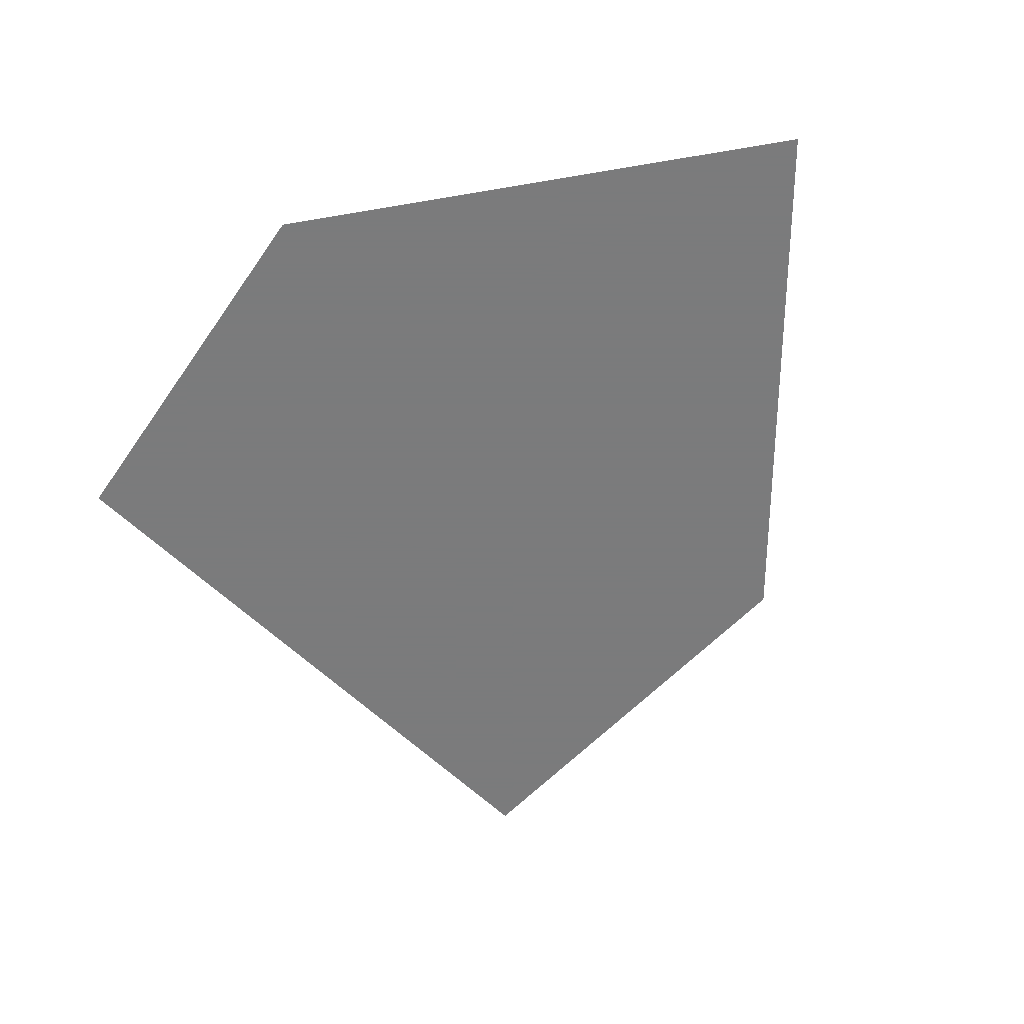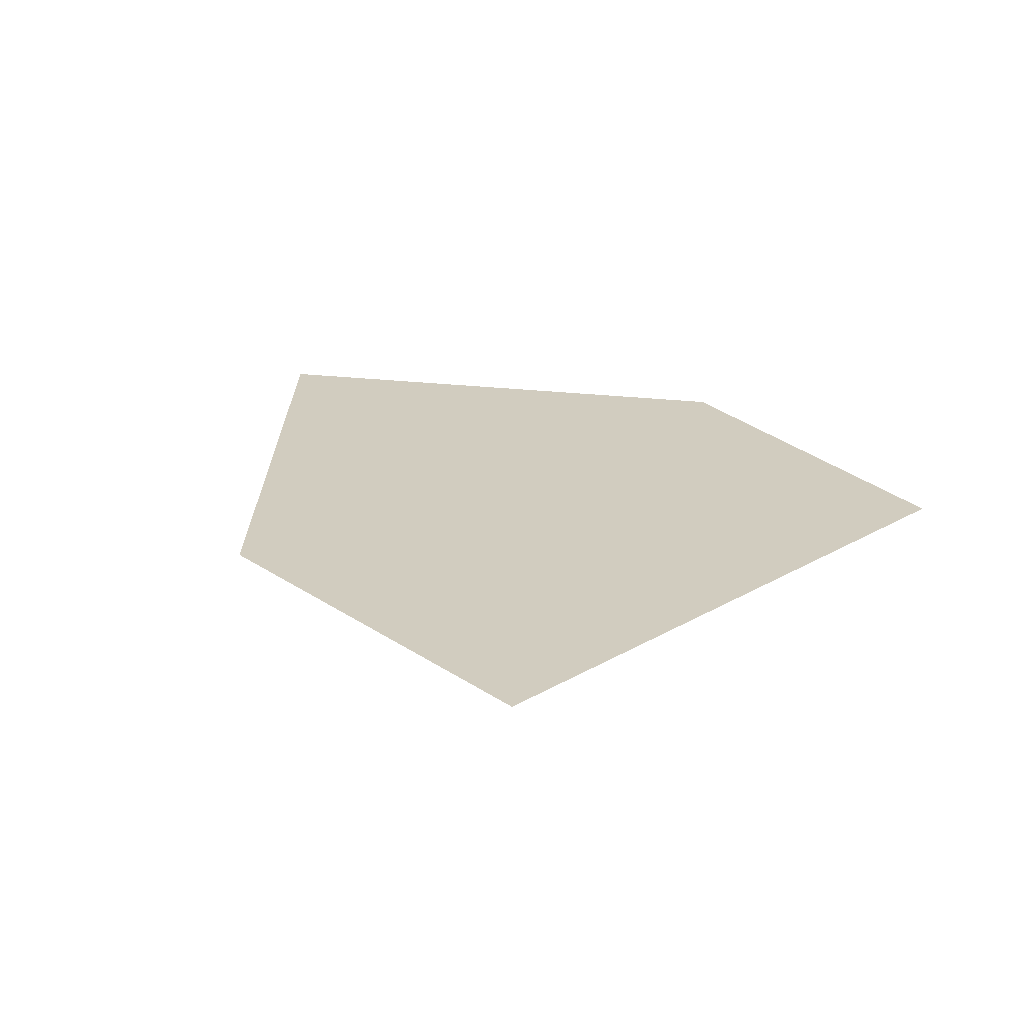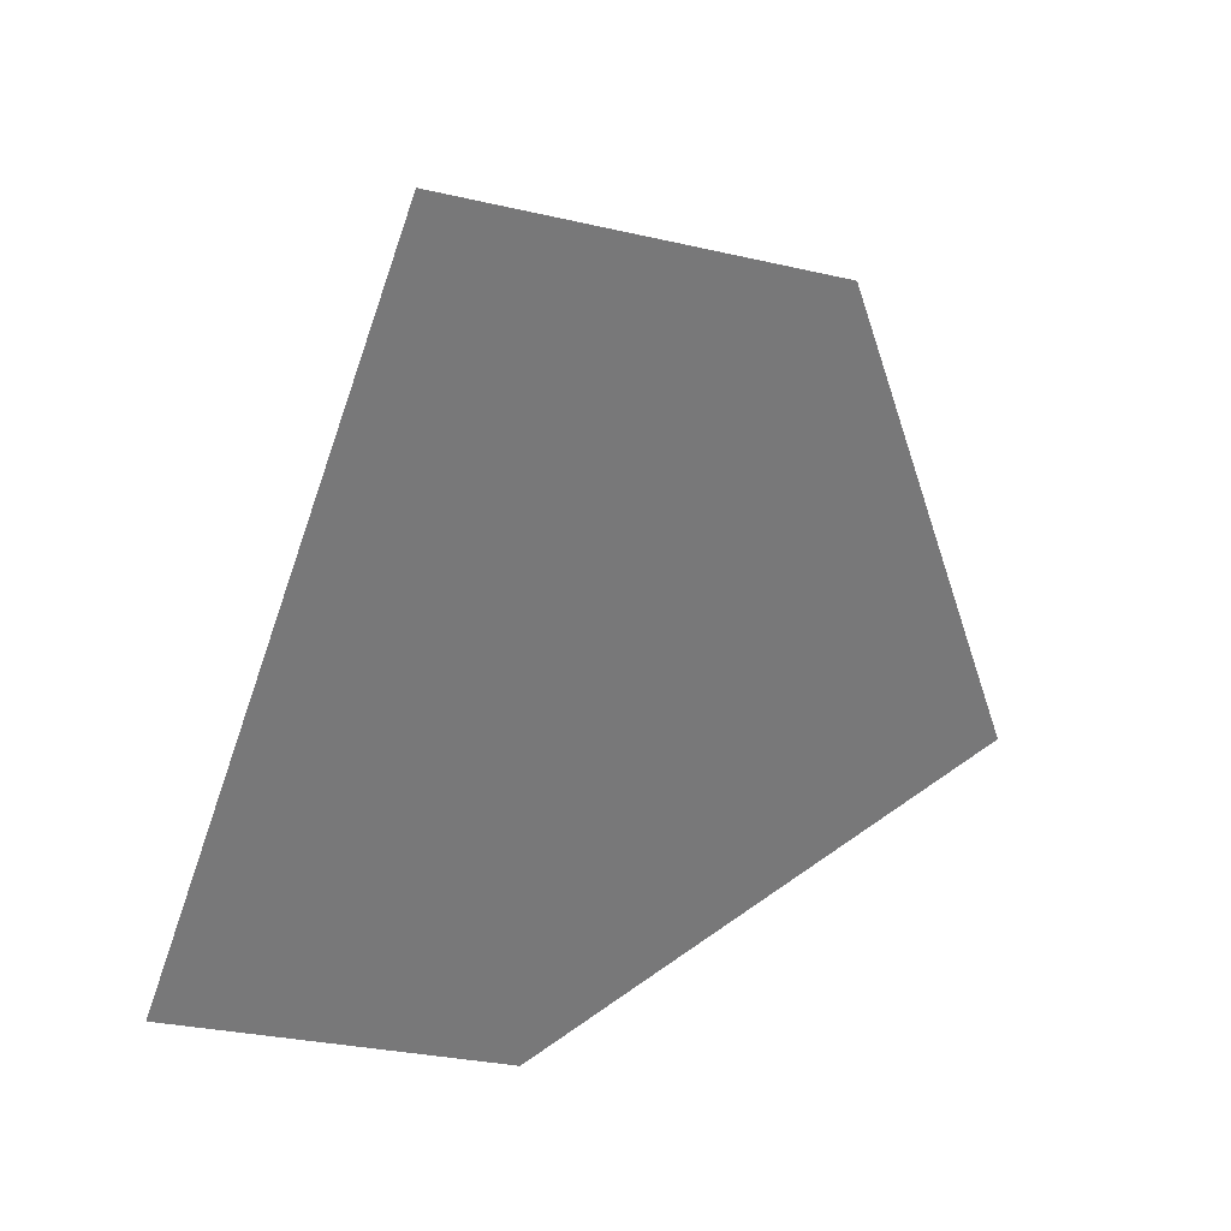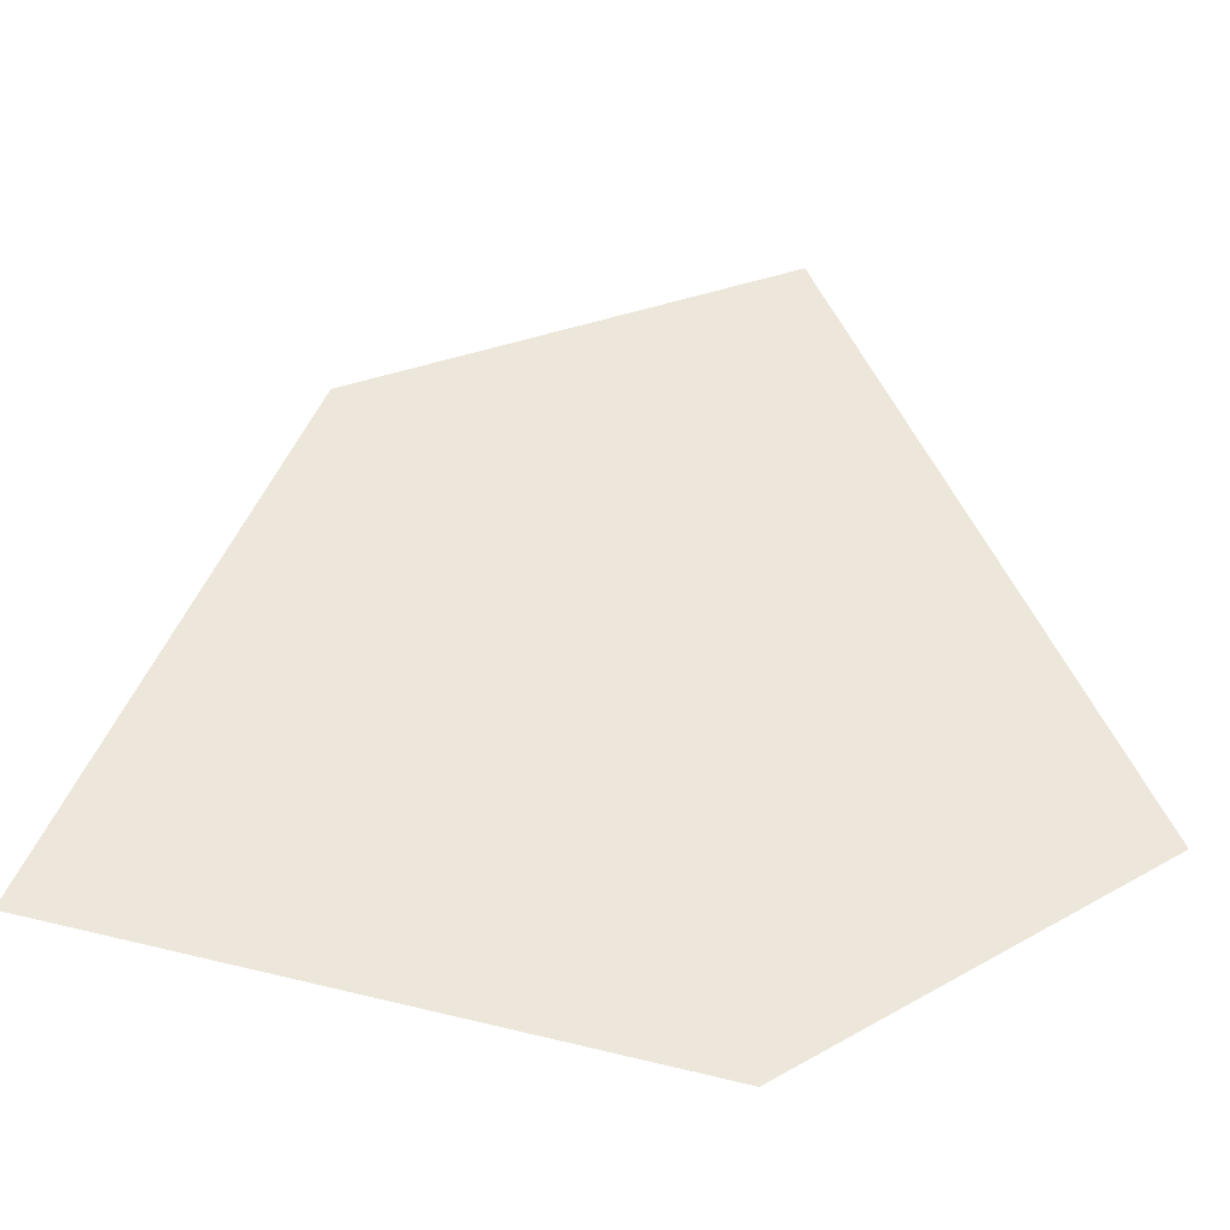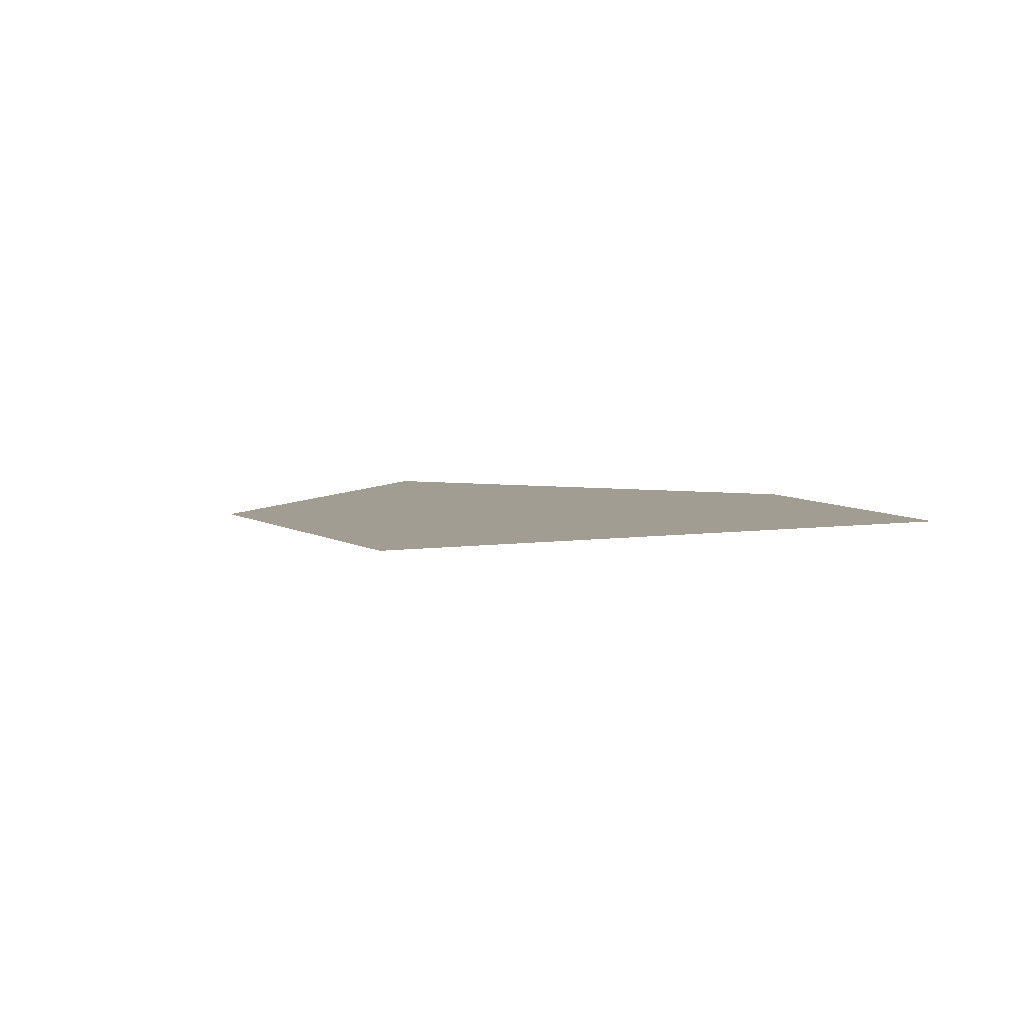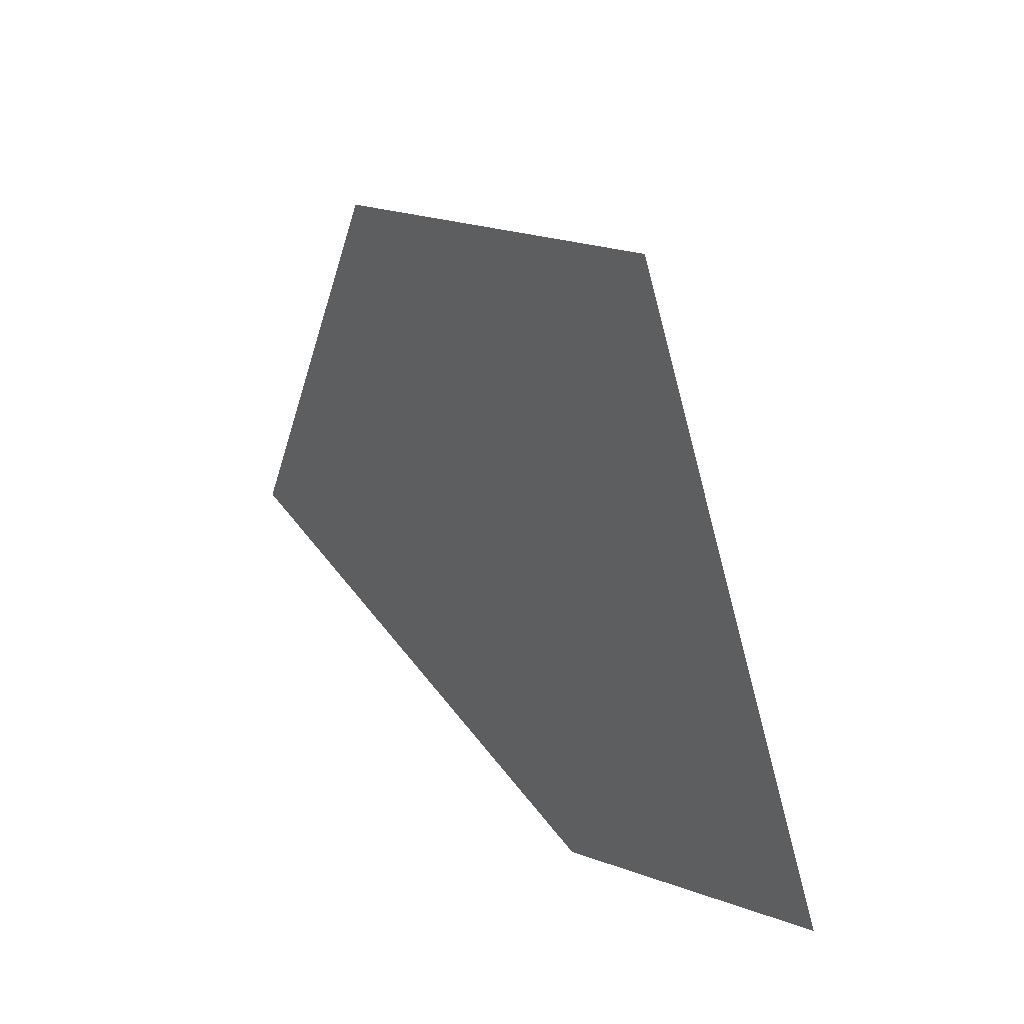
<metadata>
{"format":"obj","ext":"obj","renderer":"f3d","projection":"perspective","resolution":1024,"background":"white","views":[{"elev":-58.4,"azim":-159.3,"up":"+Y"},{"elev":24.1,"azim":21.8,"up":"+Y"},{"elev":34.7,"azim":143.0,"up":"+Z"},{"elev":-40.7,"azim":-7.4,"up":"+Z"},{"elev":4.8,"azim":37.7,"up":"+Y"},{"elev":45.3,"azim":51.9,"up":"+Z"}]}
</metadata>
<code>
v 0.0625 0 0.007812
v 0.007812 0 0.1016
v -0.04688 0 0.07031
v -0.08594 0 -0.007812
v 0 0 -0.03906
v 0.08594 0 -0.007812
v 0.02344 0 0.1328
v -0.07031 0 0.08594
v -0.1172 0 -0.03906
v 0.007812 0 -0.0625
f 1 2 3
f 1 3 4
f 1 4 5
f 6 7 8
f 6 8 9
f 6 9 10

</code>
